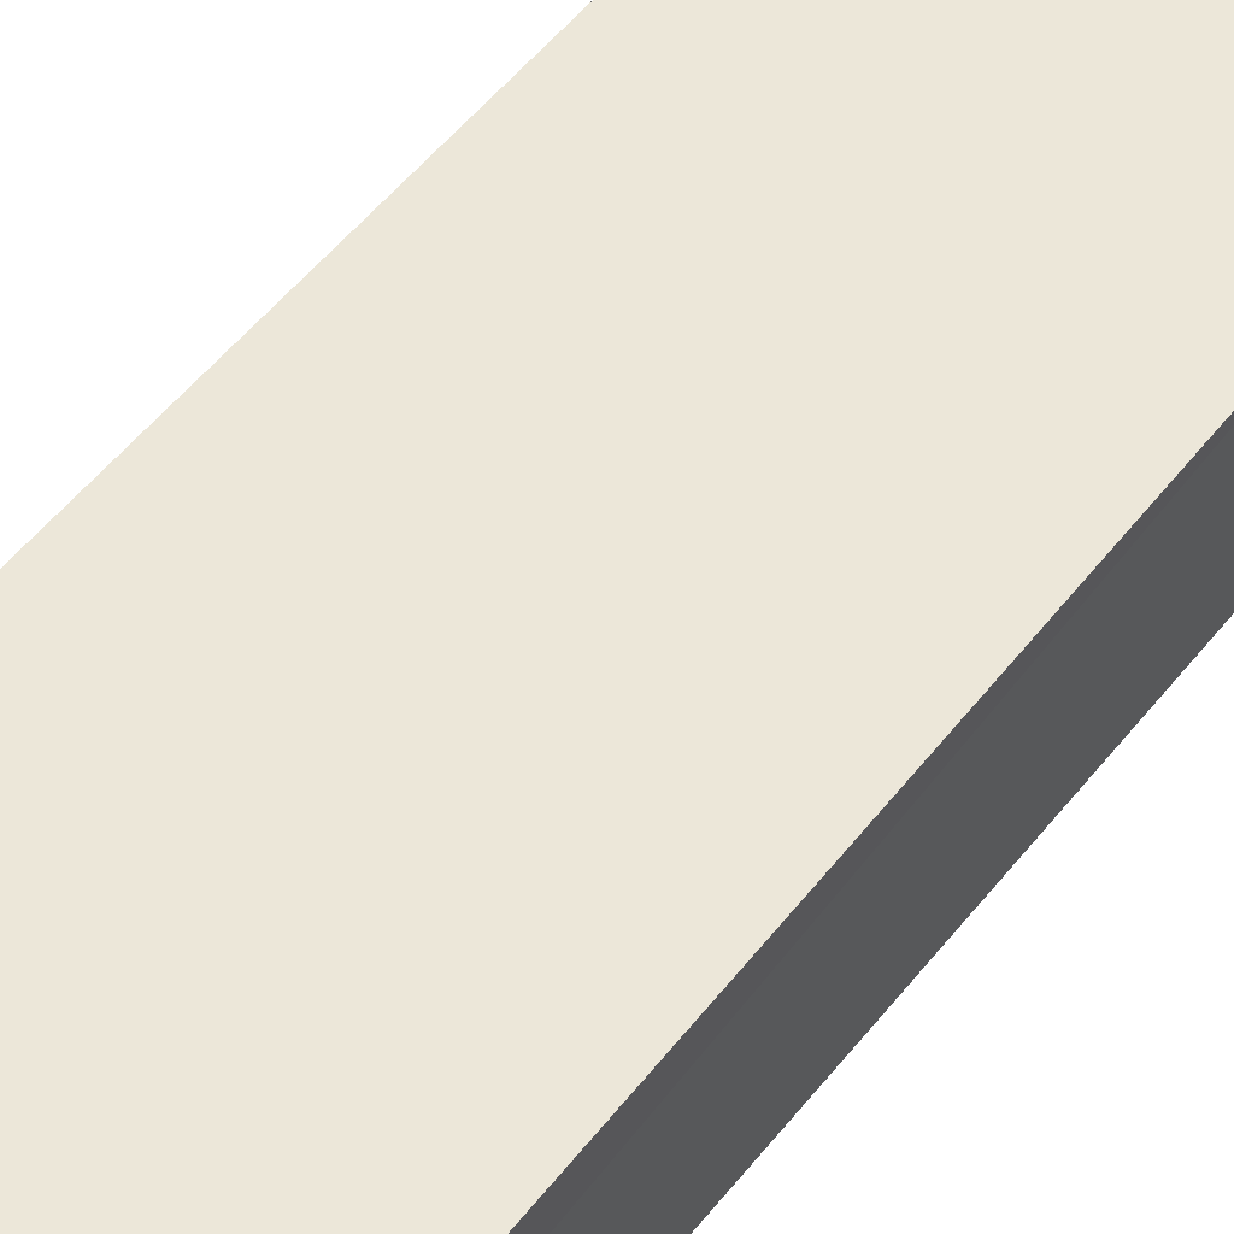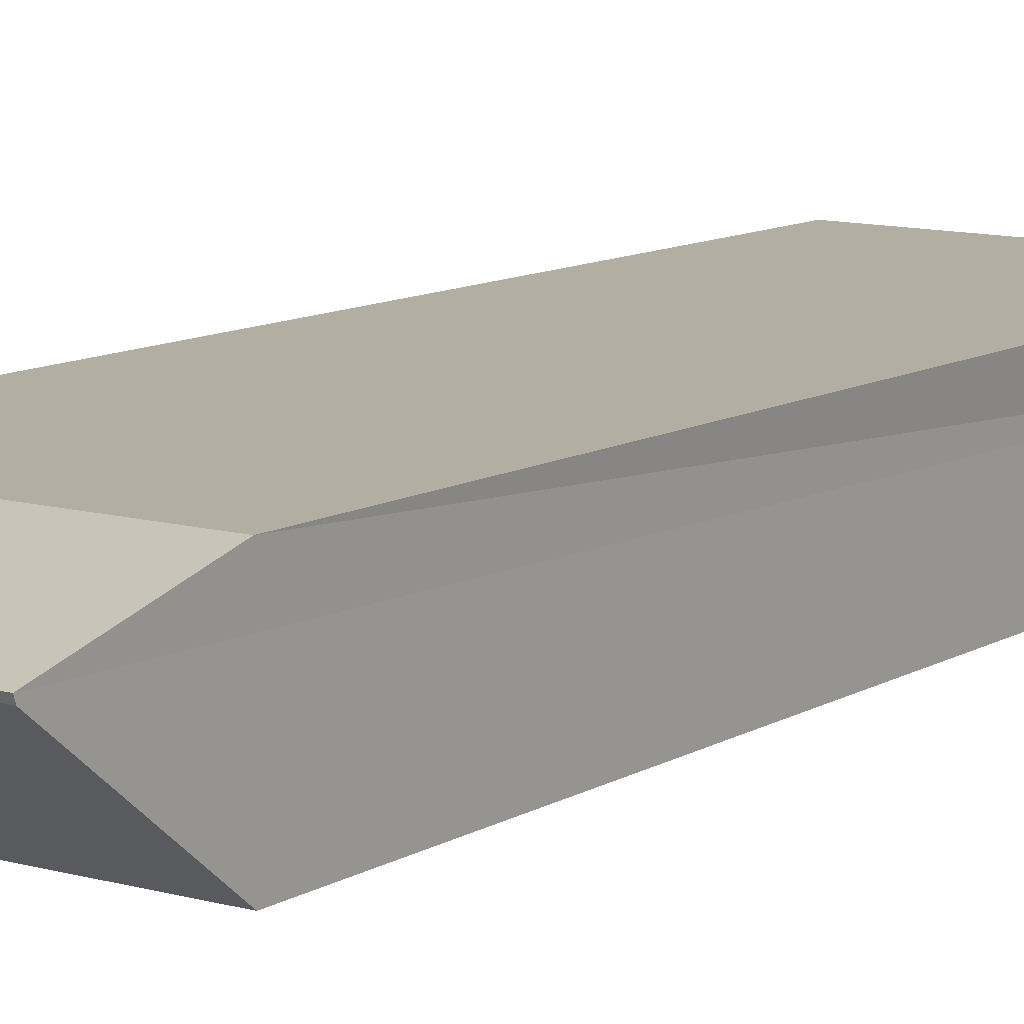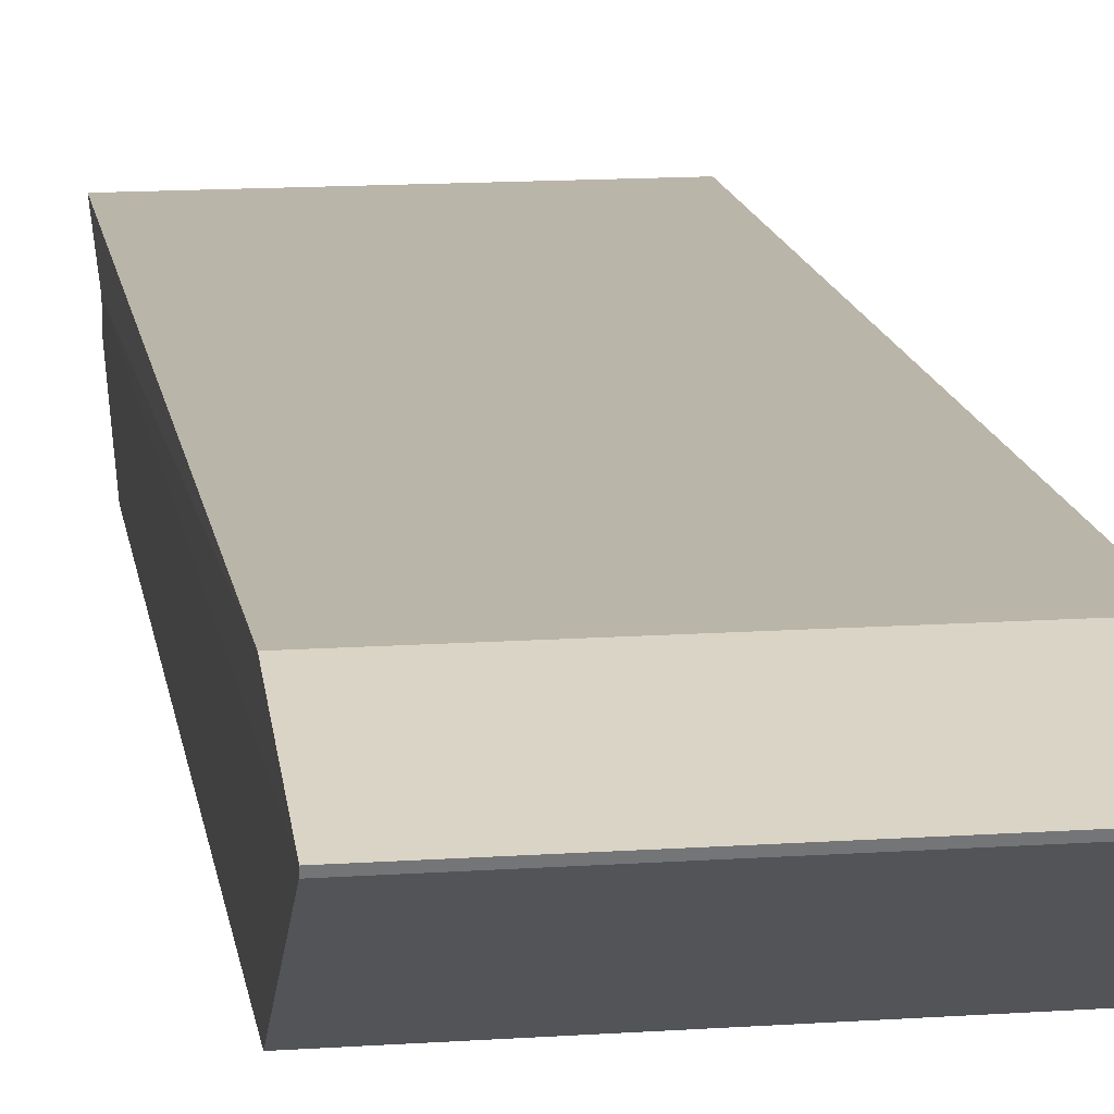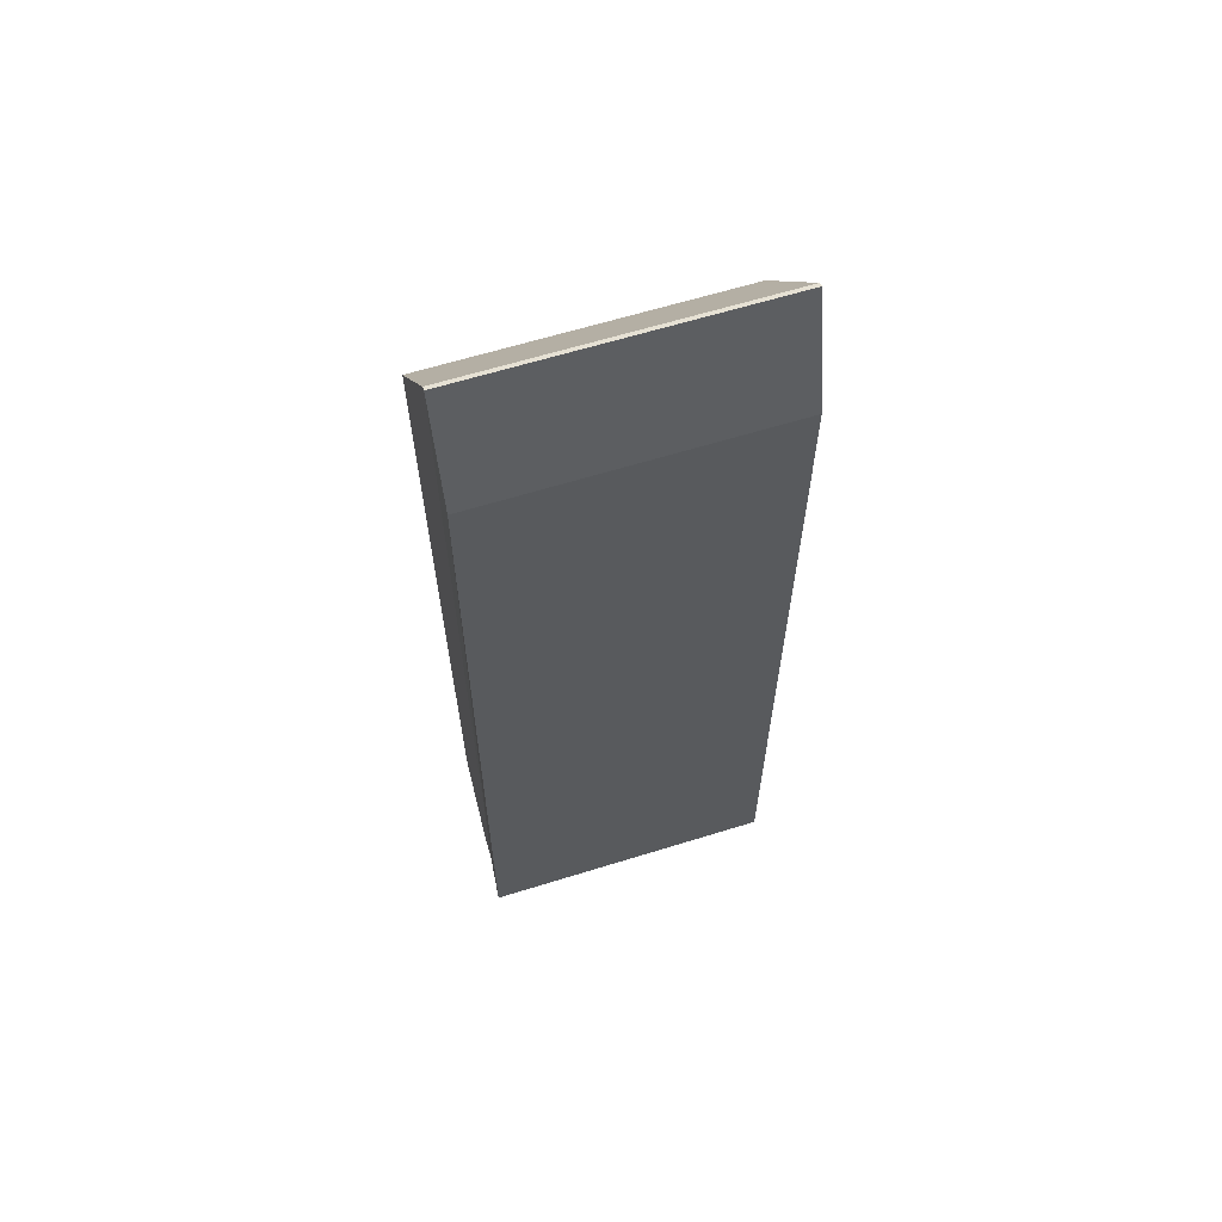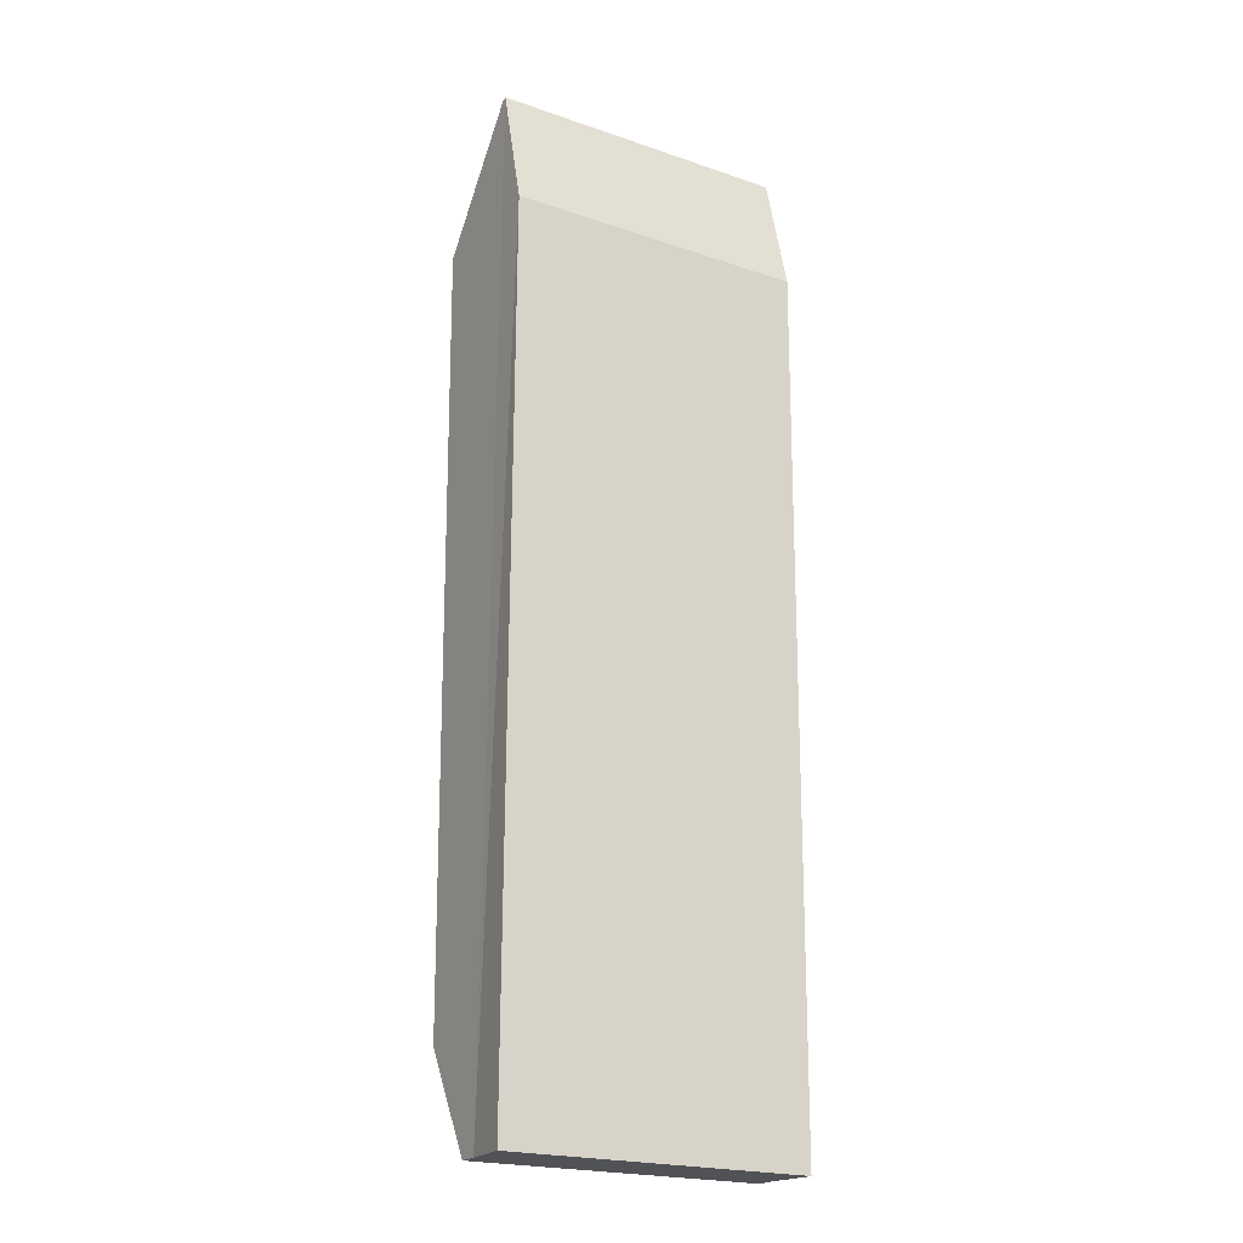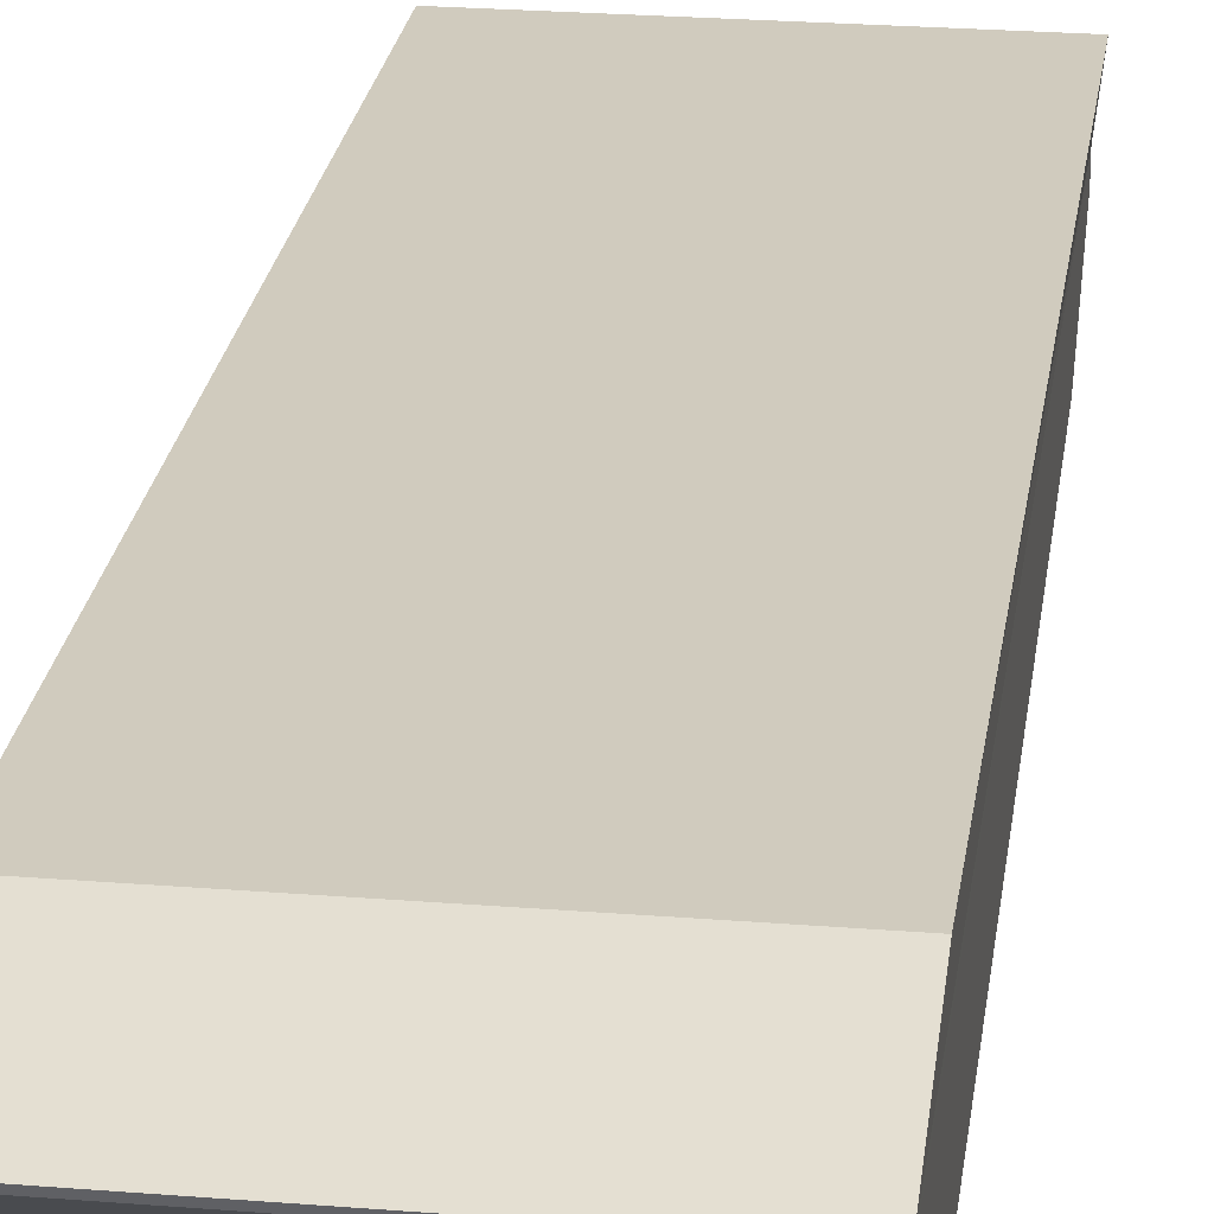
<metadata>
{"format":"obj","ext":"obj","renderer":"f3d","projection":"perspective","resolution":1024,"background":"white","views":[{"elev":49.8,"azim":-144.0,"up":"+Y"},{"elev":10.9,"azim":35.1,"up":"+Y"},{"elev":14.1,"azim":-8.6,"up":"+Y"},{"elev":62.6,"azim":162.5,"up":"+Z"},{"elev":-21.3,"azim":148.7,"up":"+Z"},{"elev":23.9,"azim":7.7,"up":"+Y"}]}
</metadata>
<code>
o Lower
v 0 1.012 2.042
v 0.7739 1.012 2.042
v 0 0.8276 2.677
v 0.7739 0.8276 2.677
v 0.7739 0.851 2.686
v 0 0.851 2.686
v 0 0.3311 2.043
v 0.7739 0.3311 2.043
v 0 0.9852 -2.379
v 0 0.7281 -2.376
v 0.7453 0.7281 -2.376
v 0 0.6278 -2.376
v 0.7453 0.6278 -2.376
v 0 0.3283 -1.859
v 0.7453 0.3283 -1.859
v 0.7735 0.9852 -2.379
v -0.7739 1.012 2.042
v -0.7739 0.8276 2.677
v -0.7739 0.851 2.686
v -0.7739 0.3311 2.043
v -0.7453 0.7281 -2.376
v -0.7453 0.6278 -2.376
v -0.7453 0.3283 -1.859
v -0.7735 0.9852 -2.379
f 2 1 6 5
f 5 6 3 4
f 4 3 7 8
f 10 11 13 12
f 12 13 15 14
f 7 14 15 8
f 4 11 5
f 5 11 2
f 11 16 2
f 8 15 13 11 4
f 9 16 11 10
f 1 2 16 9
f 17 19 6 1
f 19 18 3 6
f 18 20 7 3
f 10 12 22 21
f 12 14 23 22
f 7 20 23 14
f 18 19 21
f 19 17 21
f 21 17 24
f 20 18 21 22 23
f 9 10 21 24
f 1 9 24 17

</code>
